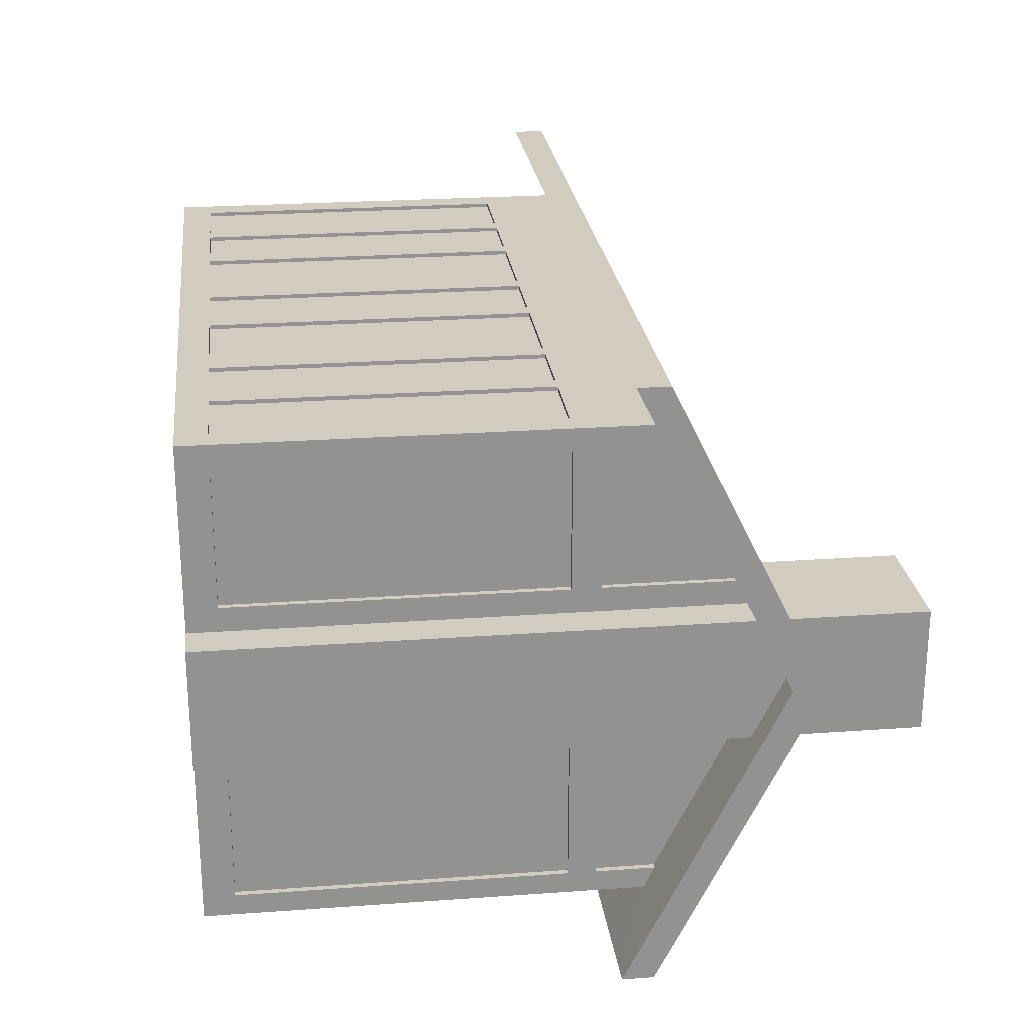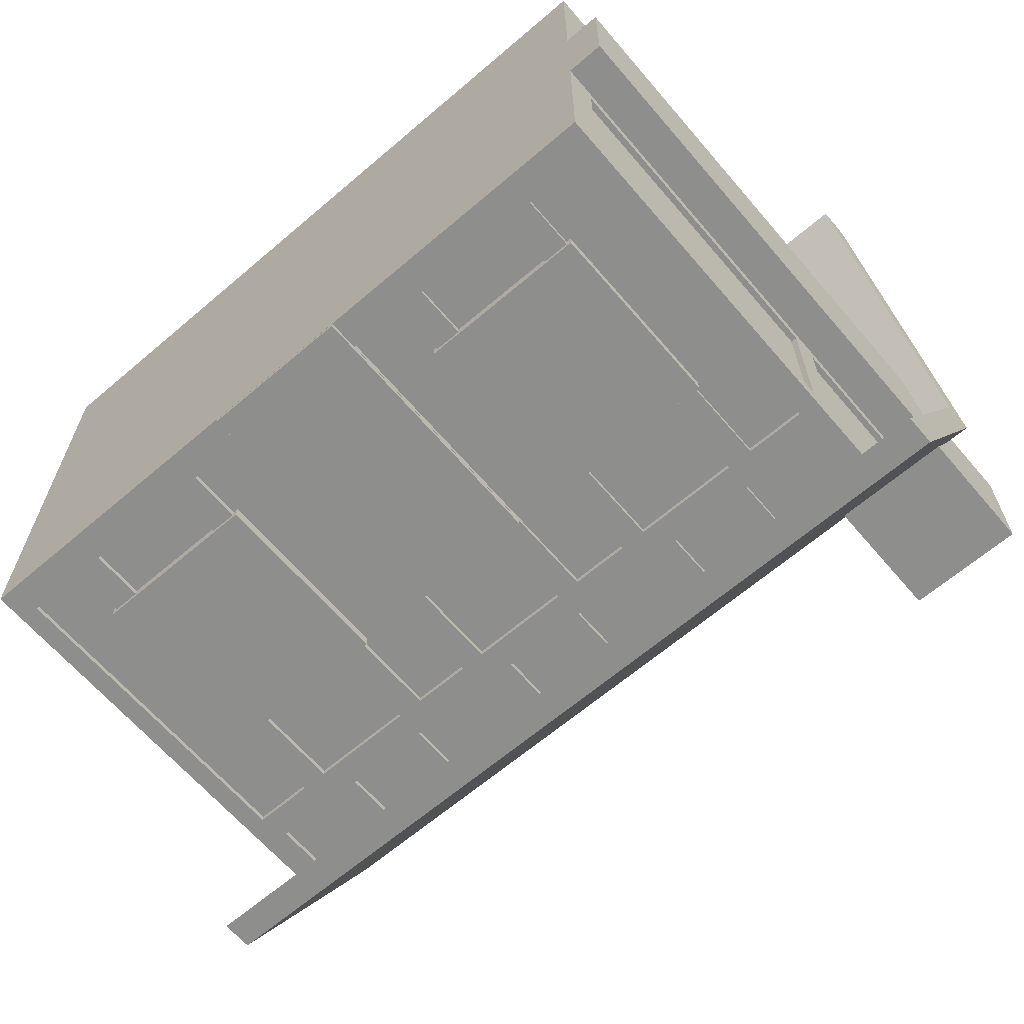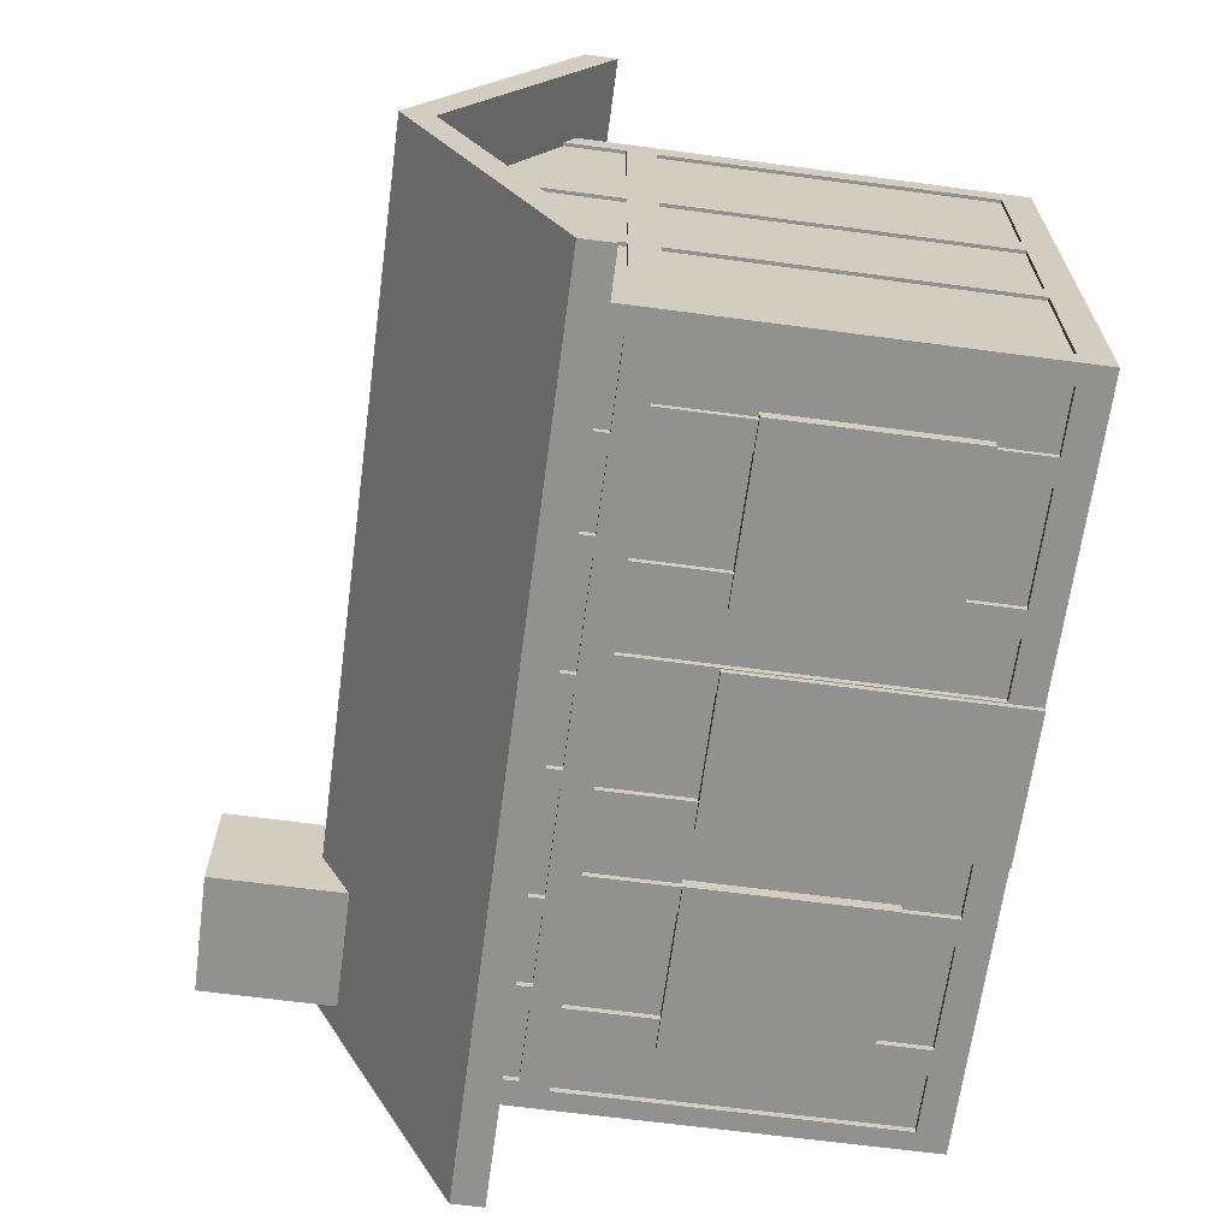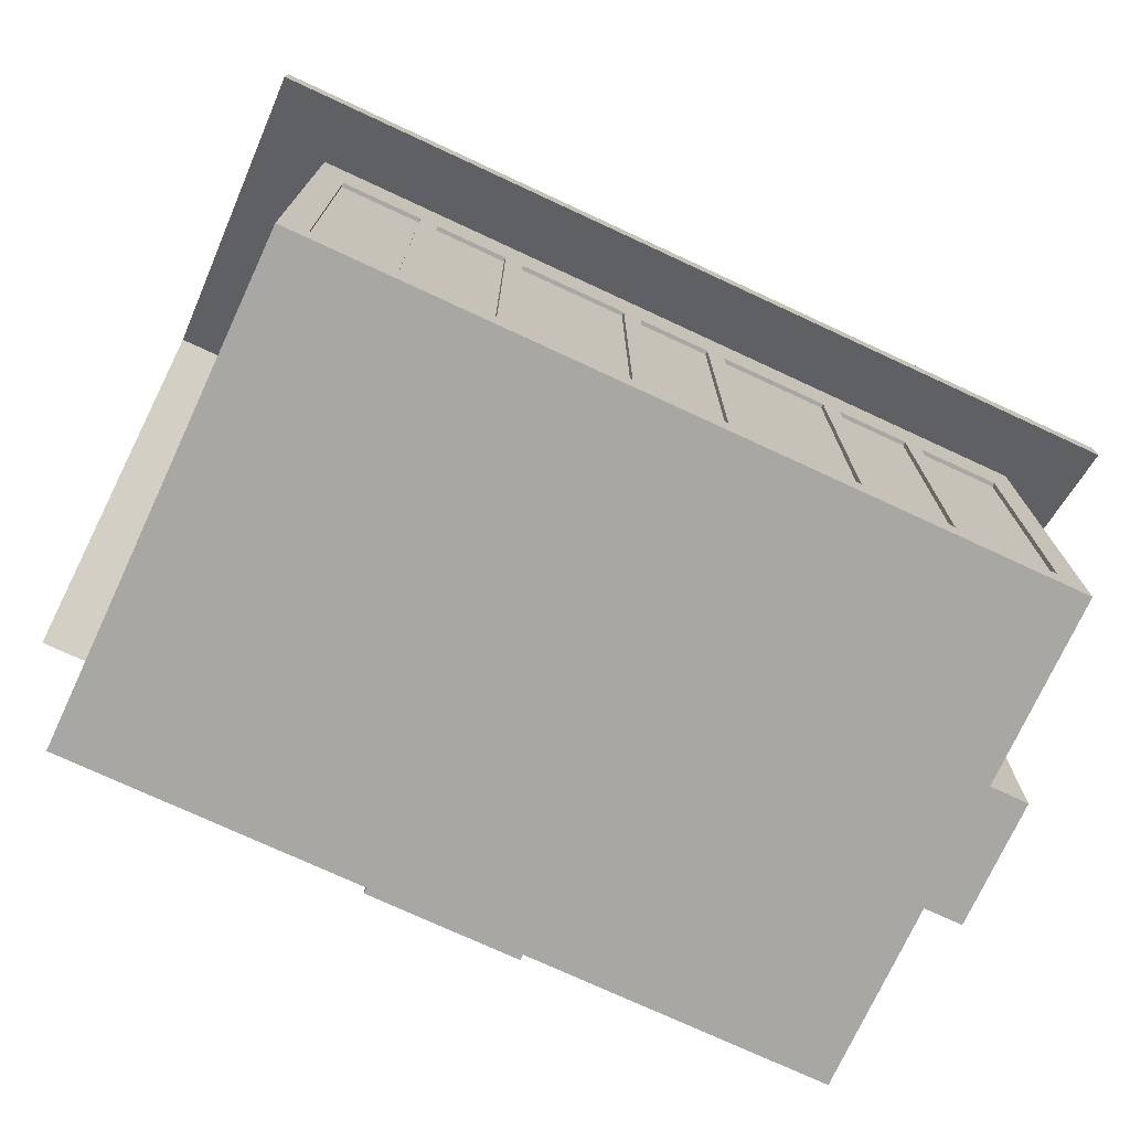
<metadata>
{"format":"obj","ext":"obj","renderer":"f3d","projection":"perspective","resolution":1024,"background":"white","views":[{"elev":24.2,"azim":83.2,"up":"+Z"},{"elev":-64.8,"azim":40.6,"up":"+Z"},{"elev":-65.9,"azim":-97.6,"up":"+Z"},{"elev":-74.5,"azim":-24.9,"up":"+Y"}]}
</metadata>
<code>
o Plane.001
v 4.602 0 1
v 6.602 0 1
v 4.602 0 -1
v 6.602 0 -1
v 4.602 11.18 -1
v 4.602 11.18 1
v 6.602 11.18 1
v 6.602 11.18 -1
v 2.08 1.344 -3.707
v 2.08 4.394 -3.707
v 2.08 1.344 -4.094
v 2.08 4.394 -4.094
v 4.791 1.344 -3.707
v 4.791 4.394 -3.707
v 4.791 1.344 -4.094
v 4.791 4.394 -4.094
v -4.786 1.344 -3.707
v -4.786 4.394 -3.707
v -4.786 1.344 -4.094
v -4.786 4.394 -4.094
v -2.06 1.344 -3.707
v -2.06 4.394 -3.707
v -2.06 1.344 -4.094
v -2.06 4.394 -4.094
v -1.196 0.002641 -3.707
v -1.196 4.36 -3.707
v -1.196 0.002641 -4.094
v -1.196 4.36 -4.094
v 1.209 0.002641 -3.707
v 1.209 4.36 -3.707
v 1.209 0.002641 -4.094
v 1.209 4.36 -4.094
v -6 0 4
v 6 0 4
v -6 0 -4
v 6 0 -4
v -6 7 4
v 6 7 4
v -6 7 -4
v 6 7 -4
v -6 0 0
v 6 9 0
v -7.055 9 0
v 7.055 9 0
v -7.055 9.509 0
v 7.055 9.509 0
v -7.055 7.012 5
v 7.055 6.502 -5
v 7.055 7.012 -5
v 7.055 7.012 5
v 7.055 6.502 5
v -7.055 6.502 5
v -7.055 6.502 -5
v -7.055 7.012 -5
v 6 6.234 4
v -6 6.234 0
v -6 5.78 -4
v 6 5.78 -4
v -6 5.78 4
v -6 5.78 0
v 6 0.5018 4
v -6 0.5018 -4
v -6 0.5018 4
v -6 0.5018 0
v 4.286 0 -4
v -0.8571 7 4
v 4.286 7 -4
v 2.571 7 -4
v 0.8571 7 -4
v -0.8571 7 -4
v -2.571 7 -4
v -4.286 7 -4
v 0.8571 6.234 4
v -4.286 6.234 -4
v -2.571 6.234 -4
v -0.8571 6.234 -4
v 0.8571 6.234 -4
v 2.571 6.234 -4
v 4.286 6.234 -4
v -4.714 5.78 -4
v -2.143 5.78 -4
v -1.212 5.78 -4
v 1.212 5.78 -4
v 2.143 5.78 -4
v 4.714 5.78 -4
v 4.286 5.78 4
v 2.571 5.78 4
v 0.8571 5.78 4
v -0.8571 5.78 4
v -2.571 5.78 4
v -4.286 5.78 4
v 4.286 0.5018 4
v 2.571 0.5018 4
v 0.8571 0.5018 4
v -0.8571 0.5018 4
v -2.571 0.5018 4
v -4.286 0.5018 4
v -4.714 0.5018 -4
v -2.143 0.5018 -4
v -1.212 0.5018 -4
v 1.212 0.5018 -4
v 2.143 0.5018 -4
v 4.714 0.5018 -4
v 5.571 6.234 -4
v 5.679 5.78 -4
v 5.679 0.5018 -4
v 5.571 7 -4
v 5.571 6.234 4
v 5.571 5.78 4
v 5.571 0.5018 4
v -5.571 7 -4
v -5.571 5.78 4
v -5.571 0.5018 4
v -5.571 6.234 -4
v -5.679 5.78 -4
v -5.679 0.5018 -4
v 2.857 0 -4
v 4 7 4
v 4 7 -4
v 2.857 7 -4
v 2.857 6.234 -4
v 4 6.234 -4
v 2.571 5.78 -4
v 4.286 5.78 -4
v 4 5.78 4
v 2.857 5.78 4
v 4 0.5018 4
v 2.857 0.5018 4
v 2.571 0.5018 -4
v 4.286 0.5018 -4
v 0.5714 7 -4
v -0.5714 7 -4
v 0.5714 6.234 4
v -0.5714 6.234 -4
v 0.5714 6.234 -4
v -0.8083 5.78 -4
v 0.8083 5.78 -4
v 0.5714 5.78 4
v -0.5714 5.78 4
v 0.5714 0.5018 4
v -0.5714 0.5018 4
v -0.8083 0.5018 -4
v 0.8083 0.5018 -4
v -4 0 4
v -2.857 7 -4
v -4 7 -4
v -4 6.234 -4
v -2.857 6.234 -4
v -4.286 5.78 -4
v -2.571 5.78 -4
v -2.857 5.78 4
v -4 5.78 4
v -2.857 0.5018 4
v -4 0.5018 4
v -4.286 0.5018 -4
v -2.571 0.5018 -4
v 5.571 7 -3.9
v 4.286 7 -3.9
v 2.571 7 -3.9
v 0.8571 7 -3.9
v -0.8571 7 -3.9
v -2.571 7 -3.9
v -5.571 6.234 -3.9
v -4.286 6.234 -3.9
v -2.571 6.234 -3.9
v -0.8571 6.234 -3.9
v 0.8571 6.234 -3.9
v 2.571 6.234 -3.9
v -5.679 5.78 -3.9
v -4.714 5.78 -3.9
v -2.143 5.78 -3.9
v -1.212 5.78 -3.9
v 1.212 5.78 -3.9
v 2.143 5.78 -3.9
v -5.679 0.5018 -3.9
v -4.714 0.5018 -3.9
v -2.143 0.5018 -3.9
v -1.212 0.5018 -3.9
v 1.212 0.5018 -3.9
v 2.143 0.5018 -3.9
v 4.714 0.5018 -3.9
v 4.714 5.78 -3.9
v 4.286 6.234 -3.9
v -4.286 7 -3.9
v 5.571 6.234 -3.9
v 5.679 5.78 -3.9
v 5.679 0.5018 -3.9
v -5.571 7 -3.9
v 4 7 -3.9
v 2.857 7 -3.9
v 2.857 6.234 -3.9
v 4 6.234 -3.9
v 2.571 5.78 -3.9
v 4.286 5.78 -3.9
v 2.571 0.5018 -3.9
v 4.286 0.5018 -3.9
v 0.5714 7 -3.9
v -0.5714 7 -3.9
v -0.5714 6.234 -3.9
v 0.5714 6.234 -3.9
v -0.8083 5.78 -3.9
v 0.8083 5.78 -3.9
v -0.8083 0.5018 -3.9
v 0.8083 0.5018 -3.9
v -2.857 7 -3.9
v -4 7 -3.9
v -4 6.234 -3.9
v -2.857 6.234 -3.9
v -4.286 5.78 -3.9
v -2.571 5.78 -3.9
v -4.286 0.5018 -3.9
v -2.571 0.5018 -3.9
v 5.571 5.78 3.935
v 4.286 5.78 3.935
v 2.571 5.78 3.935
v 0.8571 5.78 3.935
v -0.8571 5.78 3.935
v -2.571 5.78 3.935
v 5.571 0.5018 3.935
v 4.286 0.5018 3.935
v 2.571 0.5018 3.935
v 0.8571 0.5018 3.935
v -0.8571 0.5018 3.935
v -2.571 0.5018 3.935
v -4.286 0.5018 3.935
v -4.286 5.78 3.935
v -5.571 5.78 3.935
v -5.571 0.5018 3.935
v 4 5.78 3.935
v 2.857 5.78 3.935
v 4 0.5018 3.935
v 2.857 0.5018 3.935
v 0.5714 5.78 3.935
v -0.5714 5.78 3.935
v 0.5714 0.5018 3.935
v -0.5714 0.5018 3.935
v -2.857 5.78 3.935
v -4 5.78 3.935
v -2.857 0.5018 3.935
v -4 0.5018 3.935
v 6 8.367 -1.267
v -6 0 -1.267
v -6 8.367 -1.267
v -6 6.234 -1.267
v 6 6.234 -1.267
v 6 5.78 -1.267
v -6 5.78 -1.267
v -6 0.5018 -1.267
v 6 0.5018 -1.267
v -6 8.305 1.391
v 6 8.305 1.391
v 6 6.234 1.391
v -6 6.234 1.391
v -6 5.78 1.391
v 6 5.78 1.391
v 6 0.5018 1.391
v -6 0.5018 1.391
v -6 7.185 3.63
v 6 6.234 3.63
v 6 5.78 3.63
v 6 0.5018 3.63
v 6 7.185 3.63
v -6 6.234 3.63
v -6 5.78 3.63
v -6 0.5018 3.63
v 6 7.176 -3.648
v -6 6.234 -3.648
v -6 5.78 -3.648
v -6 0.5018 -3.648
v -6 7.176 -3.648
v 6 6.234 -3.648
v 6 5.78 -3.648
v 6 0.5018 -3.648
v -6 8.563 -0.8737
v -6 6.234 -0.8737
v -6 5.78 -0.8737
v -6 0.5018 -0.8737
v -6 6.234 0.9355
v -6 5.78 0.9355
v -6 0.5018 0.9355
v -6 8.532 0.9355
v 6 5.78 0.9355
v 6 0.5018 0.9355
v -5.946 8.563 -0.8737
v -5.946 9 0
v -5.946 6.234 0.9355
v -5.946 5.78 0.9355
v -5.946 0.5018 0.9355
v -5.946 7.176 -3.648
v -5.946 8.367 -1.267
v 5.905 6.234 -3.648
v 5.905 6.234 -1.267
v 5.905 5.78 -3.648
v 5.905 5.78 -1.267
v 5.905 0.5018 -3.648
v 5.905 0.5018 -1.267
v -5.946 0.5018 -1.267
v -5.946 5.78 -1.267
v -5.946 6.234 -1.267
v 5.905 8.367 -1.267
v 5.905 7.185 3.63
v 5.905 8.305 1.391
v -5.946 6.234 3.63
v -5.946 6.234 1.391
v -5.946 5.78 3.63
v -5.946 5.78 1.391
v -5.946 0.5018 3.63
v -5.946 0.5018 1.391
v 5.905 0.5018 1.391
v 5.905 5.78 1.391
v 5.905 6.234 1.391
v -5.946 8.305 1.391
v -5.946 7.185 3.63
v 5.905 6.234 3.63
v 5.905 5.78 3.63
v 5.905 0.5018 3.63
v 5.905 7.176 -3.648
v -5.946 6.234 -3.648
v -5.946 5.78 -3.648
v -5.946 0.5018 -3.648
v -5.946 6.234 -0.8737
v -5.946 5.78 -0.8737
v -5.946 0.5018 -0.8737
v -5.946 8.532 0.9355
f 1 3 4 2
f 6 7 8 5
f 2 4 8 7
f 3 1 6 5
f 4 3 5 8
f 1 2 7 6
f 9 10 12 11
f 11 12 16 15
f 15 16 14 13
f 13 14 10 9
f 11 15 13 9
f 16 12 10 14
f 17 18 20 19
f 19 20 24 23
f 23 24 22 21
f 21 22 18 17
f 19 23 21 17
f 24 20 18 22
f 25 26 28 27
f 27 28 32 31
f 31 32 30 29
f 29 30 26 25
f 27 31 29 25
f 32 28 26 30
f 249 294 246
f 47 46 45
f 55 108 109
f 133 66 139
f 244 267 247
f 63 264 265
f 62 115 116
f 260 310 255
f 97 113 144
f 86 213 109
f 153 240 154
f 152 237 151
f 69 167 77
f 102 174 84
f 137 201 136
f 137 77 83
f 99 156 150
f 111 39 53
f 70 162 71
f 78 159 68
f 155 212 156
f 58 106 105
f 125 231 127
f 85 181 103
f 67 183 79
f 85 103 130
f 134 200 135
f 323 64 288
f 68 160 69
f 95 224 96
f 115 175 116
f 54 46 49
f 145 206 146
f 128 230 126
f 107 158 67
f 150 147 148
f 72 188 111
f 97 228 113
f 181 186 187
f 179 174 180
f 177 172 178
f 183 157 185
f 167 159 168
f 165 161 166
f 175 170 176
f 163 184 164
f 191 189 192
f 195 194 196
f 199 197 200
f 203 202 204
f 207 205 208
f 211 210 212
f 83 179 101
f 116 176 98
f 76 161 70
f 100 172 82
f 156 210 150
f 104 157 107
f 148 205 145
f 71 165 75
f 111 163 114
f 81 177 99
f 149 211 155
f 99 178 100
f 146 207 147
f 114 164 74
f 74 184 72
f 98 170 80
f 131 198 132
f 121 192 122
f 101 180 102
f 75 166 76
f 142 204 143
f 124 193 123
f 106 186 105
f 77 168 78
f 143 202 137
f 135 197 131
f 80 169 115
f 136 203 142
f 132 199 134
f 119 190 120
f 82 171 81
f 129 196 130
f 84 173 83
f 130 194 124
f 122 189 119
f 79 185 104
f 123 195 129
f 120 191 121
f 105 182 85
f 147 208 148
f 103 187 106
f 150 209 149
f 225 227 228
f 223 218 224
f 221 216 222
f 219 214 220
f 231 230 232
f 235 234 236
f 239 238 240
f 141 234 139
f 126 229 125
f 113 227 112
f 88 215 87
f 138 235 140
f 127 232 128
f 91 225 97
f 90 217 89
f 96 218 90
f 109 219 110
f 89 223 95
f 154 238 152
f 110 220 92
f 139 233 138
f 94 216 88
f 151 239 153
f 87 221 93
f 93 222 94
f 140 236 141
f 112 226 91
f 92 214 86
f 43 47 45
f 287 323 288
f 44 49 46
f 117 65 34
f 247 297 248
f 283 255 256
f 252 314 259
f 280 257 254
f 118 38 51
f 269 57 62
f 56 286 321
f 279 288 280
f 245 241 251
f 254 305 264
f 259 301 262
f 287 60 322
f 324 284 321
f 263 304 253
f 277 322 276
f 96 90 151
f 297 319 320
f 299 289 318
f 309 315 316
f 311 301 314
f 307 306 308
f 304 313 312
f 295 294 296
f 292 317 300
f 258 303 263
f 256 316 261
f 272 295 273
f 275 284 274
f 265 308 257
f 271 292 245
f 246 293 272
f 51 47 52
f 261 315 260
f 251 311 252
f 267 289 270
f 253 312 250
f 244 318 267
f 255 309 256
f 281 286 278
f 266 291 271
f 273 296 249
f 268 298 247
f 257 306 254
f 54 48 53
f 248 320 269
f 264 307 265
f 243 299 244
f 245 300 241
f 269 319 268
f 249 296 294
f 47 50 46
f 109 110 61
f 61 55 109
f 73 88 87
f 126 125 118
f 73 87 118
f 87 126 118
f 139 138 133
f 133 73 66
f 73 118 66
f 66 89 139
f 89 95 139
f 95 141 139
f 276 60 56
f 275 274 243
f 276 56 275
f 41 64 277
f 277 276 247
f 276 275 244
f 275 243 244
f 267 270 39
f 276 244 247
f 267 39 57
f 242 41 277
f 247 248 277
f 248 242 277
f 267 57 268
f 267 268 247
f 63 59 264
f 62 57 115
f 260 315 310
f 63 33 113
f 33 144 113
f 154 152 91
f 112 59 63
f 113 112 63
f 144 154 97
f 154 91 97
f 86 214 213
f 153 239 240
f 152 238 237
f 69 160 167
f 102 180 174
f 137 202 201
f 137 136 134
f 136 82 76
f 82 81 76
f 81 75 76
f 76 70 132
f 101 143 137
f 136 76 134
f 76 132 134
f 135 131 69
f 135 69 77
f 137 134 135
f 83 101 137
f 78 84 77
f 84 83 77
f 137 135 77
f 102 84 123
f 84 78 123
f 78 68 120
f 120 121 78
f 121 123 78
f 129 117 102
f 117 35 100
f 102 117 101
f 35 62 116
f 35 116 98
f 142 143 117
f 143 101 117
f 142 117 100
f 102 123 129
f 82 136 142
f 100 82 142
f 80 115 114
f 115 57 114
f 57 39 114
f 39 111 114
f 74 72 146
f 80 114 74
f 98 80 149
f 80 74 149
f 74 146 147
f 74 147 149
f 98 149 155
f 75 81 150
f 81 99 150
f 99 100 35
f 35 98 155
f 35 155 156
f 145 71 75
f 150 148 75
f 148 145 75
f 99 35 156
f 69 131 48
f 131 132 48
f 132 70 53
f 70 71 53
f 145 146 53
f 146 72 53
f 71 145 53
f 72 111 53
f 119 120 48
f 120 68 48
f 40 107 48
f 107 67 48
f 68 69 48
f 67 119 48
f 300 317 266
f 241 300 266
f 44 42 241
f 285 43 274
f 43 53 270
f 274 43 243
f 274 284 285
f 289 290 270
f 290 243 270
f 243 43 270
f 48 44 266
f 44 241 266
f 266 40 48
f 132 53 48
f 39 270 53
f 70 161 162
f 78 168 159
f 155 211 212
f 36 65 103
f 36 103 106
f 107 40 104
f 40 58 104
f 58 36 106
f 105 104 58
f 125 229 231
f 85 182 181
f 67 158 183
f 124 123 121
f 122 119 67
f 124 121 122
f 117 129 130
f 124 122 79
f 122 67 79
f 65 117 130
f 103 65 130
f 130 124 85
f 124 79 85
f 79 104 85
f 104 105 85
f 134 199 200
f 277 64 323
f 64 280 288
f 68 159 160
f 95 223 224
f 115 169 175
f 54 45 46
f 145 205 206
f 128 232 230
f 107 157 158
f 150 149 147
f 72 184 188
f 97 225 228
f 181 182 186
f 179 173 174
f 177 171 172
f 183 158 157
f 167 160 159
f 165 162 161
f 175 169 170
f 163 188 184
f 191 190 189
f 195 193 194
f 199 198 197
f 203 201 202
f 207 206 205
f 211 209 210
f 83 173 179
f 116 175 176
f 76 166 161
f 100 178 172
f 156 212 210
f 104 185 157
f 148 208 205
f 71 162 165
f 111 188 163
f 81 171 177
f 149 209 211
f 99 177 178
f 146 206 207
f 114 163 164
f 74 164 184
f 98 176 170
f 131 197 198
f 121 191 192
f 101 179 180
f 75 165 166
f 142 203 204
f 124 194 193
f 106 187 186
f 77 167 168
f 143 204 202
f 135 200 197
f 80 170 169
f 136 201 203
f 132 198 199
f 119 189 190
f 82 172 171
f 129 195 196
f 84 174 173
f 130 196 194
f 122 192 189
f 79 183 185
f 123 193 195
f 120 190 191
f 105 186 182
f 147 207 208
f 103 181 187
f 150 210 209
f 225 226 227
f 223 217 218
f 221 215 216
f 219 213 214
f 231 229 230
f 235 233 234
f 239 237 238
f 141 236 234
f 126 230 229
f 113 228 227
f 88 216 215
f 138 233 235
f 127 231 232
f 91 226 225
f 90 218 217
f 96 224 218
f 109 213 219
f 89 217 223
f 154 240 238
f 110 219 220
f 139 234 233
f 94 222 216
f 151 237 239
f 87 215 221
f 93 221 222
f 140 235 236
f 112 227 226
f 92 220 214
f 43 52 47
f 45 54 43
f 54 53 43
f 287 322 323
f 50 51 44
f 44 48 49
f 46 50 44
f 34 144 117
f 144 33 41
f 41 242 117
f 242 35 117
f 144 41 117
f 65 36 34
f 247 298 297
f 36 58 273
f 58 272 273
f 273 249 36
f 249 283 36
f 61 34 261
f 34 36 283
f 261 34 256
f 256 34 283
f 283 282 255
f 252 311 314
f 280 64 41
f 41 33 257
f 33 63 265
f 265 257 33
f 56 60 279
f 250 281 278
f 278 56 279
f 278 279 253
f 279 280 254
f 253 279 254
f 253 250 278
f 37 258 263
f 59 37 263
f 254 264 253
f 264 59 263
f 253 264 263
f 280 41 257
f 37 66 52
f 66 118 51
f 312 313 258
f 250 312 258
f 250 258 52
f 258 37 52
f 285 324 281
f 281 250 43
f 43 285 281
f 42 44 251
f 44 51 251
f 301 302 251
f 52 43 250
f 262 301 251
f 38 262 51
f 262 251 51
f 51 52 66
f 62 35 269
f 35 242 269
f 242 248 269
f 269 268 57
f 321 275 56
f 56 278 286
f 279 287 288
f 282 283 249
f 246 272 245
f 272 58 271
f 252 282 245
f 282 249 246
f 260 255 259
f 255 282 252
f 260 259 55
f 282 246 245
f 61 261 260
f 255 252 259
f 55 61 260
f 262 38 259
f 38 55 259
f 58 40 271
f 40 266 271
f 42 251 241
f 251 252 245
f 245 272 271
f 254 306 305
f 259 314 301
f 279 60 287
f 60 276 322
f 321 286 324
f 324 285 284
f 263 303 304
f 277 323 322
f 86 109 108
f 108 55 38
f 38 118 108
f 118 125 86
f 108 118 86
f 86 125 127
f 61 110 34
f 110 92 34
f 92 86 127
f 128 126 87
f 92 127 34
f 128 87 93
f 128 93 34
f 93 94 34
f 34 127 128
f 154 144 153
f 144 34 94
f 153 144 96
f 96 144 95
f 94 88 140
f 88 73 138
f 140 88 138
f 73 133 138
f 140 141 144
f 141 95 144
f 140 144 94
f 91 152 37
f 152 151 66
f 37 59 112
f 112 91 37
f 152 66 37
f 90 89 66
f 151 153 96
f 90 66 151
f 297 298 319
f 299 290 289
f 309 310 315
f 311 302 301
f 307 305 306
f 304 303 313
f 295 293 294
f 292 291 317
f 258 313 303
f 256 309 316
f 272 293 295
f 275 321 284
f 265 307 308
f 271 291 292
f 246 294 293
f 51 50 47
f 261 316 315
f 251 302 311
f 267 318 289
f 253 304 312
f 244 299 318
f 255 310 309
f 281 324 286
f 266 317 291
f 273 295 296
f 268 319 298
f 257 308 306
f 54 49 48
f 248 297 320
f 264 305 307
f 243 290 299
f 245 292 300
f 269 320 319

</code>
